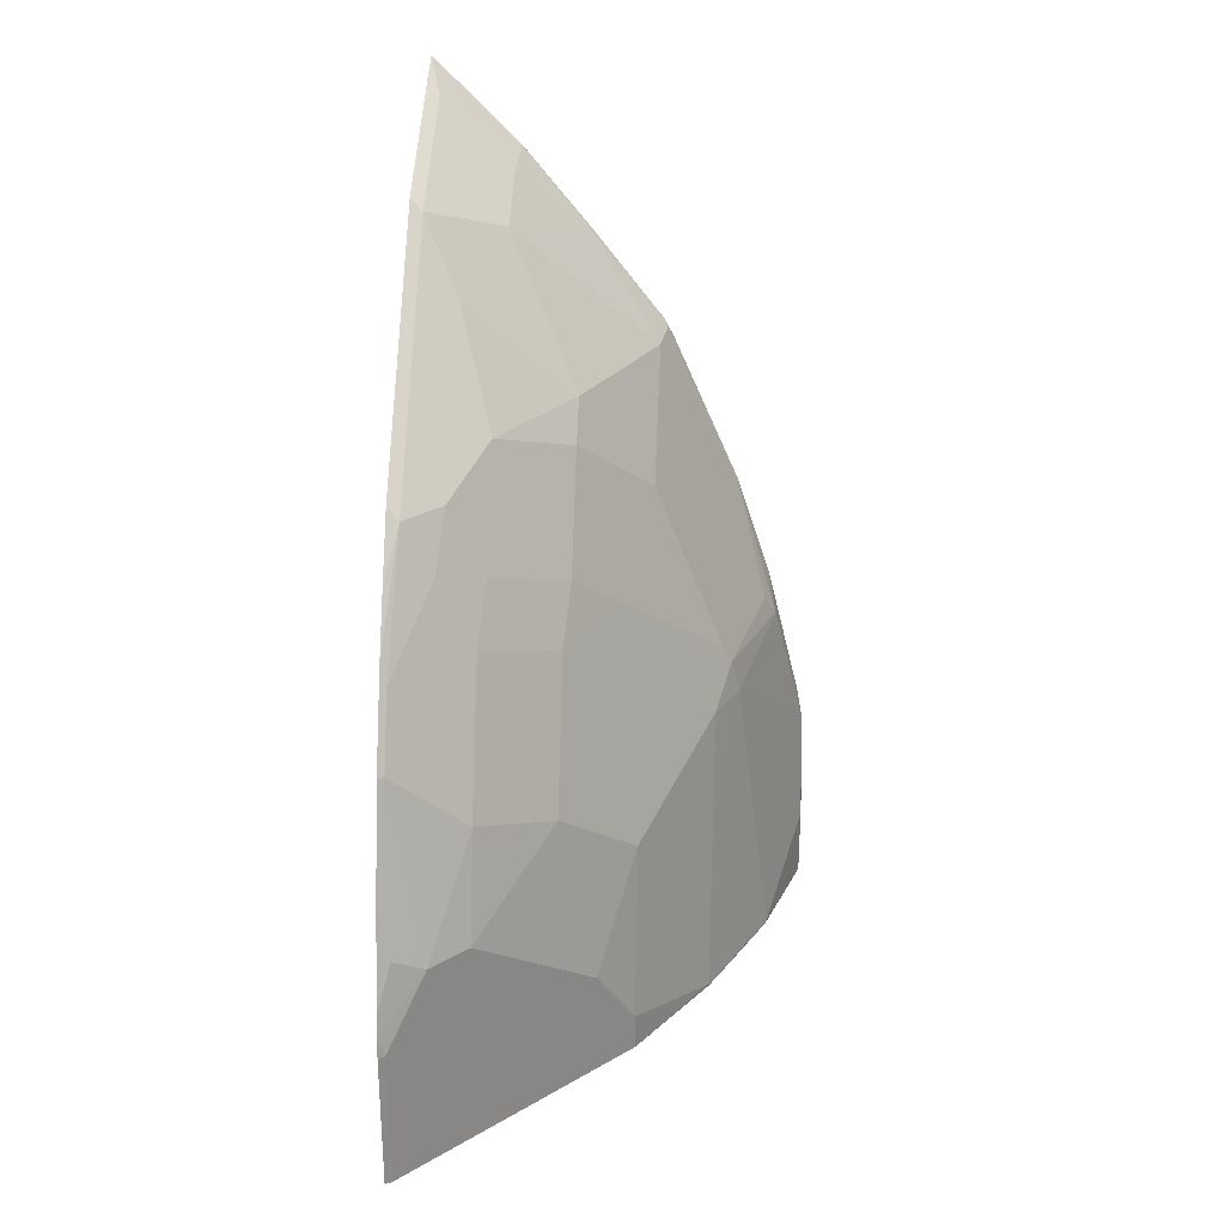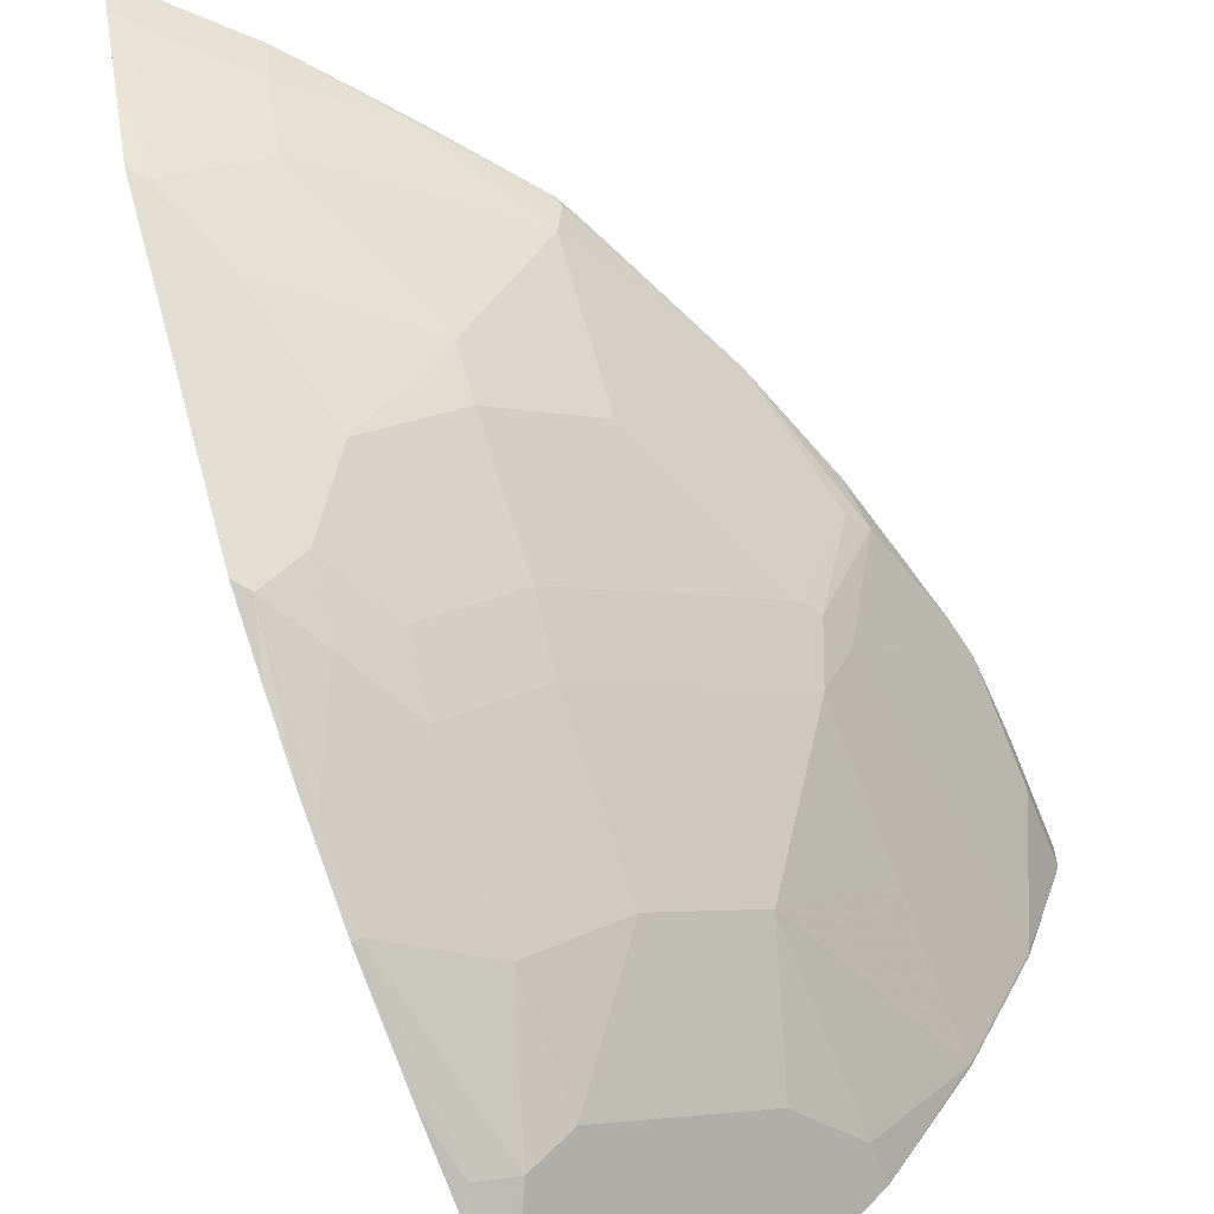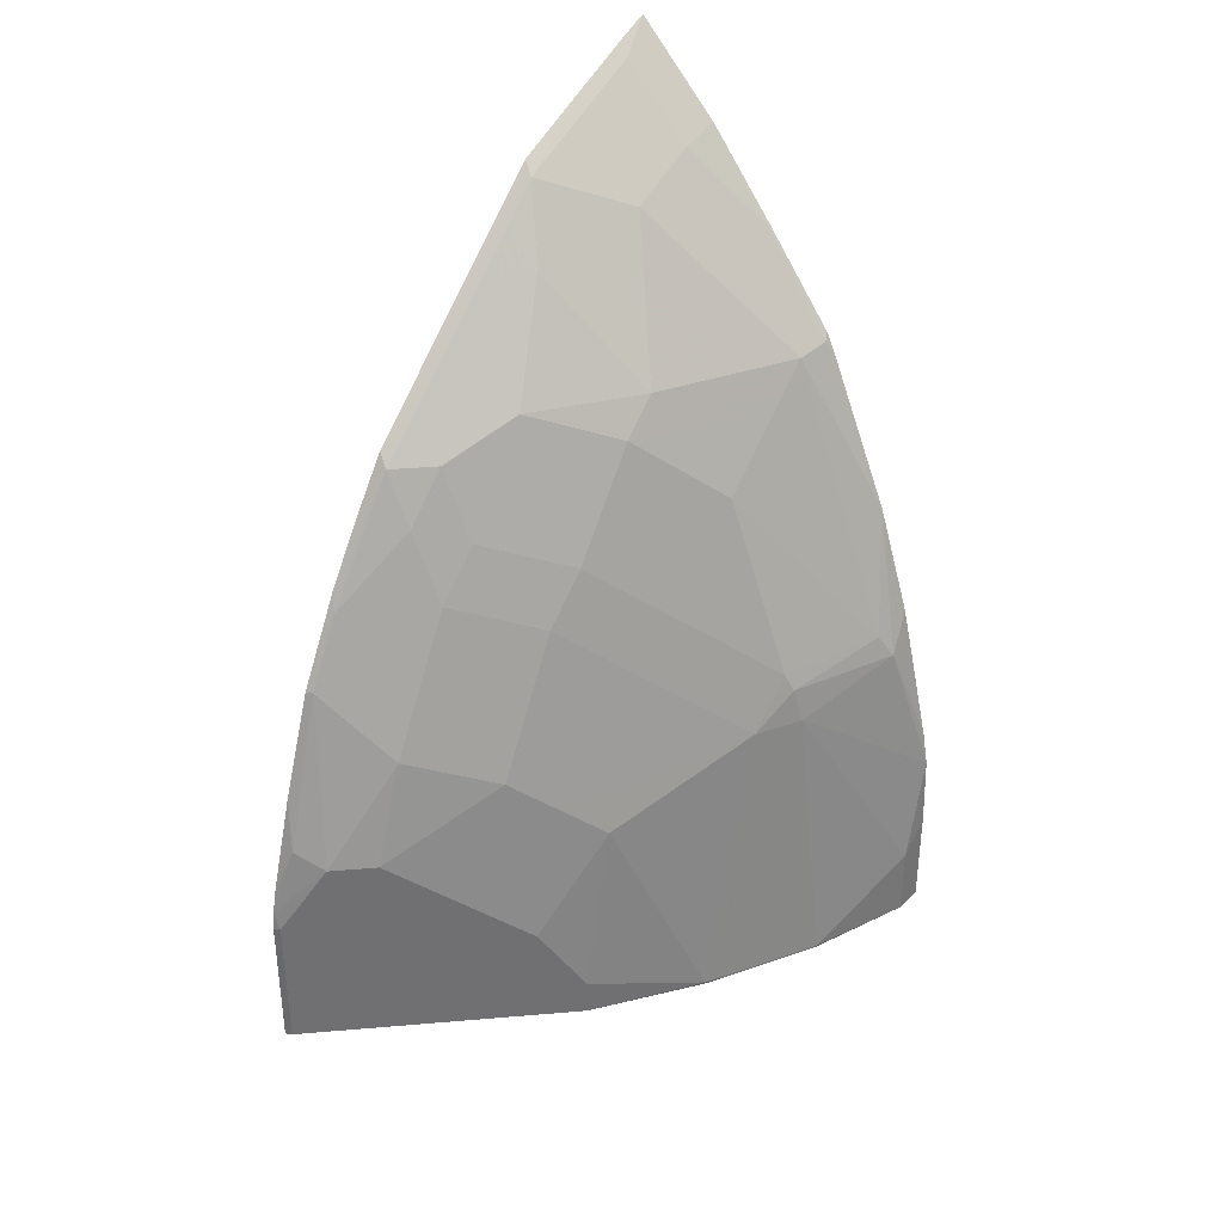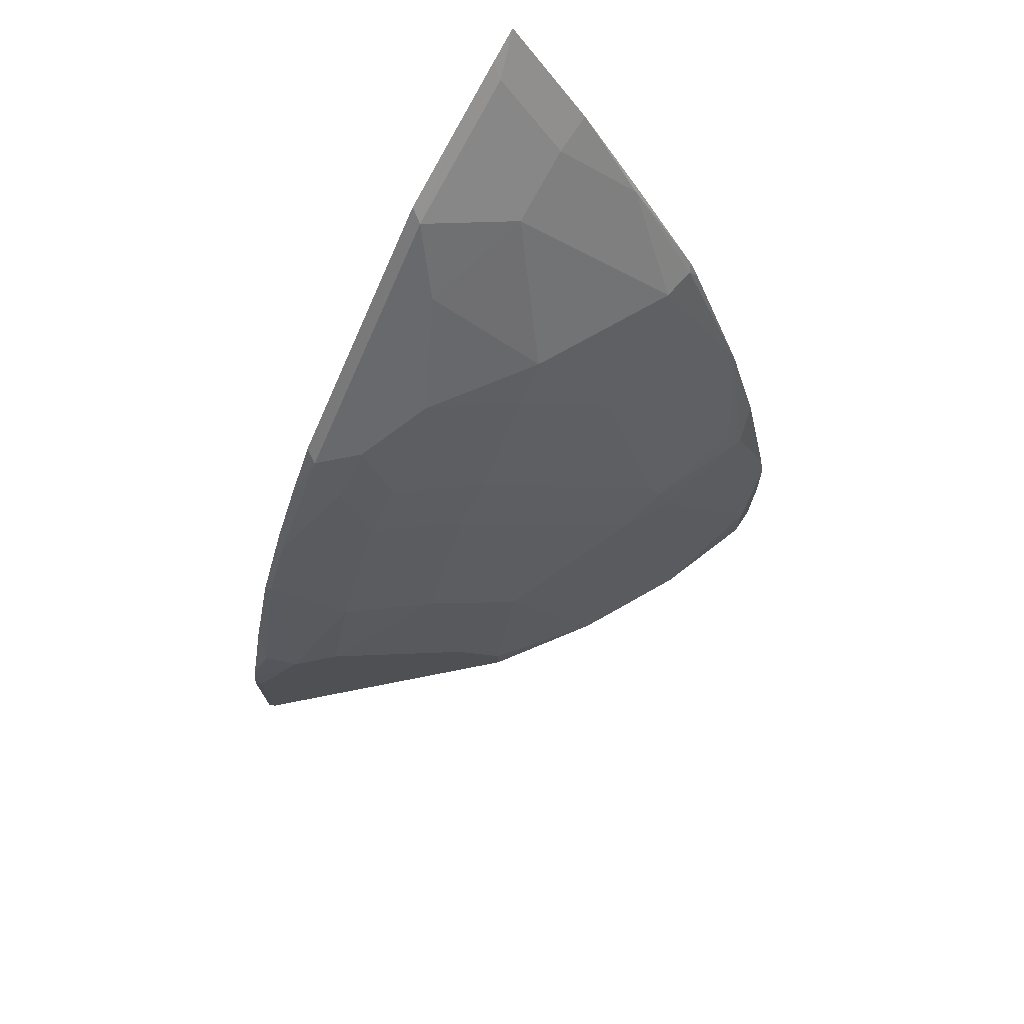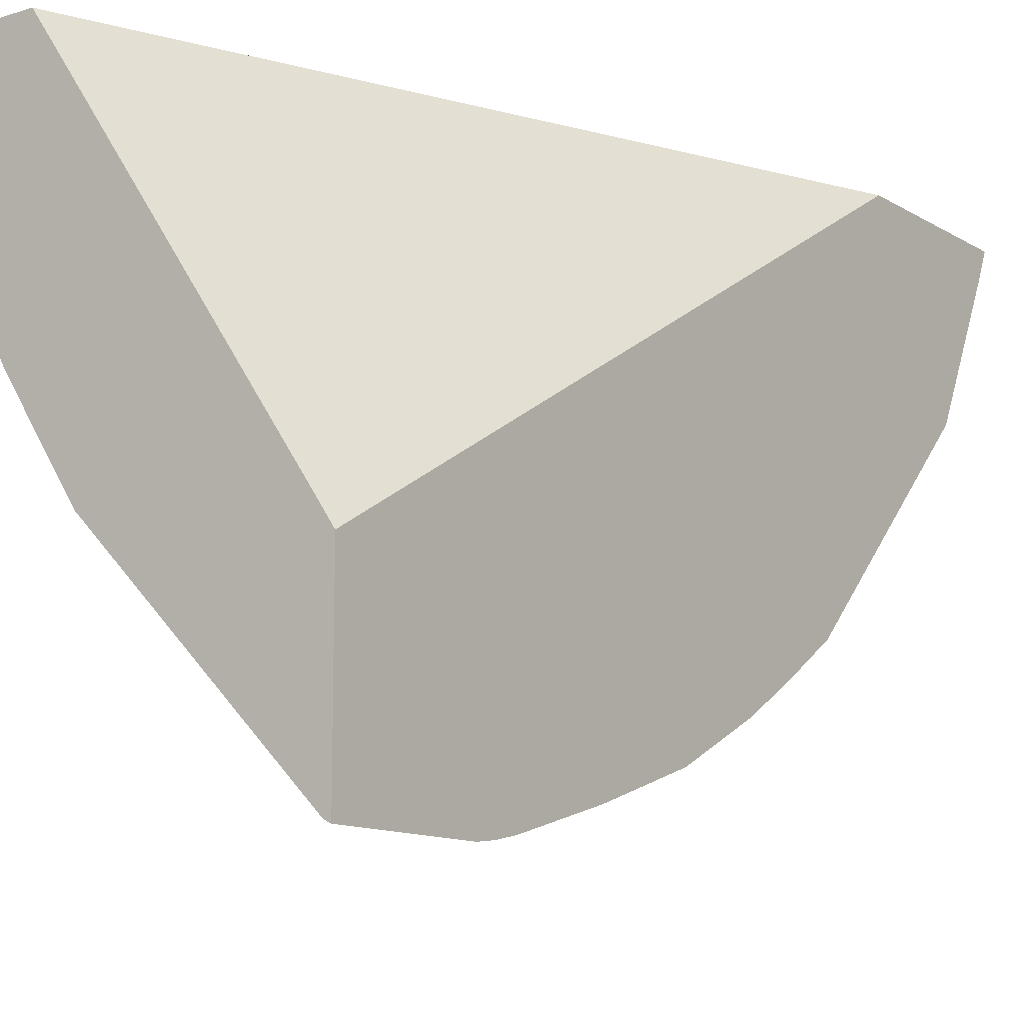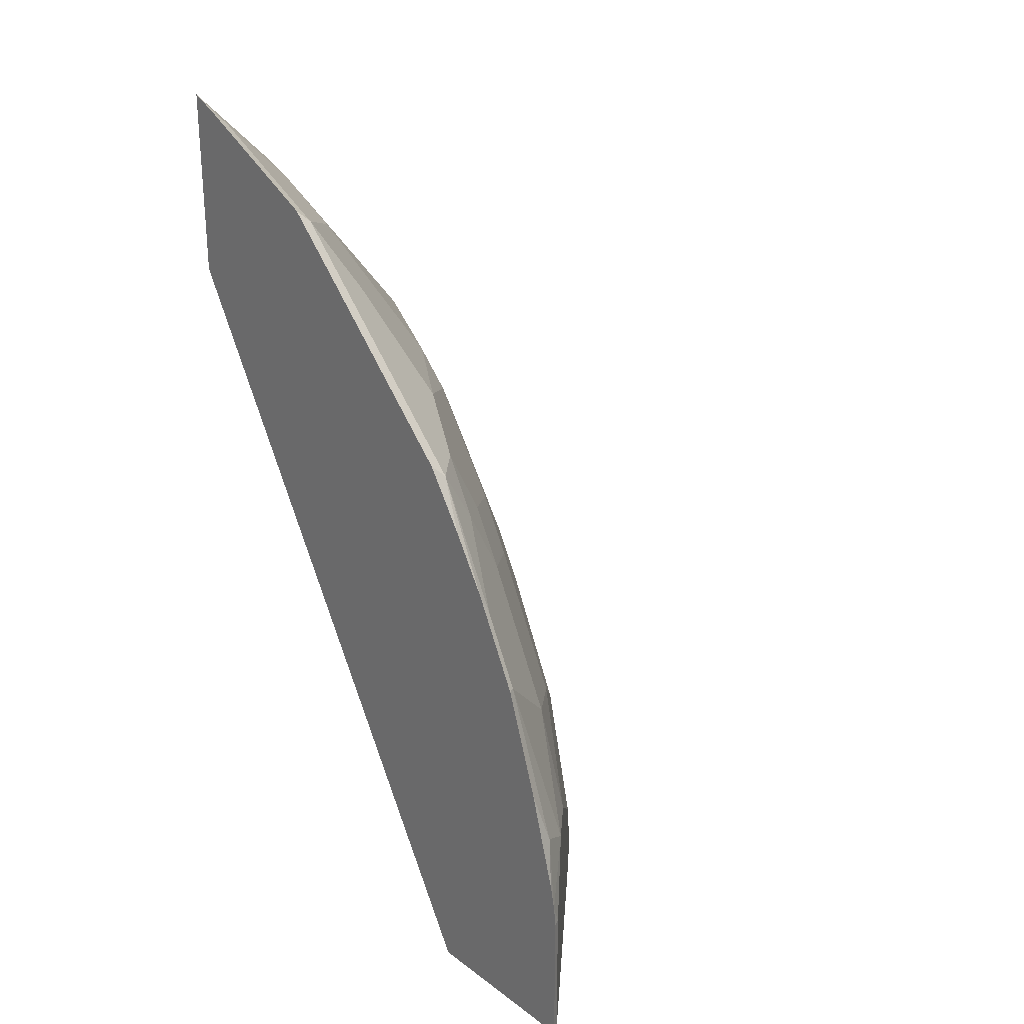
<metadata>
{"format":"obj","ext":"obj","renderer":"f3d","projection":"perspective","resolution":1024,"background":"white","views":[{"elev":27.3,"azim":3.5,"up":"+Z"},{"elev":-64.6,"azim":22.1,"up":"+Y"},{"elev":35.4,"azim":38.6,"up":"+Z"},{"elev":73.5,"azim":33.8,"up":"+Z"},{"elev":-11.9,"azim":-144.2,"up":"+Y"},{"elev":26.4,"azim":-41.1,"up":"+Z"}]}
</metadata>
<code>
v 0.4515 -0.2813 -0.00115
v 0.4515 -0.1838 -0.00115
v 0.4551 -0.2795 -0.00115
v 0.4515 -0.2813 0.07803
v 0.4616 -0.169 -0.00115
v 0.4515 0.03622 0.3858
v 0.4941 -0.2405 -0.00115
v 0.4551 -0.2795 0.07803
v 0.4515 -0.28 0.08862
v 0.6032 0.03622 -0.00115
v 0.4515 0.03622 0.4929
v 0.5721 -0.1625 -0.00115
v 0.4941 -0.2405 0.117
v 0.4746 -0.26 0.117
v 0.4583 -0.2682 0.1268
v 0.4515 -0.2772 0.102
v 0.6631 0.03622 -0.00115
v 0.4515 0.018 0.4846
v 0.4583 0.01462 0.4778
v 0.4973 0.01462 0.4388
v 0.482 0.03622 0.4625
v 0.6111 -0.1036 -0.00115
v 0.6111 -0.104 1.045e-05
v 0.5721 -0.1625 0.0195
v 0.5331 -0.2015 0.07803
v 0.5526 -0.1625 0.1366
v 0.5331 -0.182 0.1561
v 0.4941 -0.221 0.1755
v 0.4551 -0.2405 0.2145
v 0.4515 -0.2618 0.1561
v 0.4515 -0.2423 0.2145
v 0.6631 0.01949 -0.00115
v 0.6631 0.03622 0.05573
v 0.4515 -0.021 0.4651
v 0.4583 -0.0634 0.4388
v 0.5006 0.03249 0.442
v 0.4987 0.03622 0.4457
v 0.4973 -0.02439 0.4193
v 0.5363 0.0341 0.3998
v 0.6178 -0.09062 -0.00115
v 0.6241 -0.07803 1.045e-05
v 0.6111 -0.08453 0.07803
v 0.5721 -0.143 0.117
v 0.5526 -0.182 0.05854
v 0.5915 -0.104 0.1366
v 0.6111 -0.06501 0.1561
v 0.5915 -0.08453 0.1755
v 0.5526 -0.1235 0.2145
v 0.5331 -0.143 0.2341
v 0.5331 -0.1625 0.195
v 0.4941 -0.2015 0.2145
v 0.4746 -0.2015 0.2535
v 0.4551 -0.221 0.2535
v 0.4515 -0.237 0.2252
v 0.6436 -0.03903 1.045e-05
v 0.643 -0.04021 -0.00115
v 0.6631 0.01949 0.03904
v 0.6625 0.03622 0.07556
v 0.4515 -0.06001 0.4455
v 0.4515 -0.07359 0.432
v 0.4583 -0.08291 0.4193
v 0.4778 -0.08291 0.3998
v 0.5363 0.03622 0.3998
v 0.5363 -0.0634 0.3413
v 0.5558 -0.02439 0.3413
v 0.5753 0.01462 0.3413
v 0.5786 0.03249 0.3445
v 0.5767 0.03622 0.3482
v 0.6241 -0.03903 0.1561
v 0.6192 -0.04145 0.1755
v 0.6143 -0.04391 0.1853
v 0.5558 -0.1024 0.2438
v 0.5363 -0.1219 0.2632
v 0.4973 -0.1609 0.2828
v 0.4941 -0.182 0.2535
v 0.4746 -0.182 0.2925
v 0.4583 -0.1804 0.3218
v 0.4515 -0.2175 0.2641
v 0.4515 -0.2281 0.2429
v 0.6617 0.03622 0.09752
v 0.4515 -0.09308 0.4125
v 0.4583 -0.1024 0.3998
v 0.4973 -0.1219 0.3413
v 0.5363 -0.08291 0.3218
v 0.5558 -0.04391 0.3218
v 0.5753 -0.004903 0.3218
v 0.6371 0.013 0.1886
v 0.5802 0.01704 0.3315
v 0.5823 0.03622 0.3371
v 0.6185 0.03622 0.2549
v 0.6436 0.01949 0.1755
v 0.5753 -0.04391 0.2828
v 0.5558 -0.0634 0.3023
v 0.4778 -0.1609 0.3218
v 0.4515 -0.1711 0.3345
v 0.4515 -0.177 0.3285
v 0.4515 -0.1986 0.2955
v 0.6581 0.03622 0.1164
v 0.6192 0.03622 0.2531
v 0.658 0.03622 0.1168
v 0.6436 0.03622 0.1755
v 0.6388 0.03622 0.1947
f 46 48 47
f 46 72 48
f 46 71 72
f 46 70 71
f 42 45 43
f 42 69 46
f 42 46 45
f 48 72 49
f 46 69 70
f 49 51 50
f 53 78 79
f 49 73 74
f 49 74 75
f 49 75 51
f 51 75 76
f 51 76 52
f 53 76 77
f 53 77 78
f 53 79 54
f 55 57 69
f 41 69 42
f 49 72 73
f 41 55 69
f 29 54 31
f 40 56 55
f 29 51 52
f 29 52 76
f 29 76 53
f 29 53 54
f 57 58 80
f 32 55 56
f 32 57 55
f 33 58 57
f 34 59 35
f 35 59 60
f 40 55 41
f 35 60 61
f 35 62 38
f 36 39 37
f 37 39 63
f 38 62 64
f 38 64 65
f 38 65 66
f 38 66 39
f 39 66 67
f 39 67 68
f 39 68 63
f 35 61 62
f 57 80 69
f 70 87 71
f 60 82 61
f 74 94 76
f 74 76 75
f 76 94 77
f 77 94 83
f 77 82 81
f 77 81 95
f 77 95 96
f 77 96 97
f 77 97 78
f 80 98 91
f 84 93 85
f 85 93 92
f 85 92 86
f 28 51 29
f 87 99 90
f 87 90 88
f 87 91 99
f 91 98 100
f 91 100 101
f 91 101 102
f 91 102 99
f 74 83 94
f 74 84 83
f 73 84 74
f 72 84 73
f 61 82 62
f 62 82 77
f 62 77 83
f 62 83 64
f 64 83 84
f 64 84 85
f 64 85 65
f 65 85 86
f 65 86 66
f 66 86 87
f 60 81 82
f 66 87 88
f 67 89 68
f 67 88 90
f 67 90 89
f 69 80 91
f 69 91 70
f 70 91 87
f 71 87 92
f 71 92 93
f 71 93 72
f 72 93 84
f 66 88 67
f 86 92 87
f 27 51 28
f 26 50 27
f 1 59 34
f 1 34 18
f 1 18 11
f 1 11 6
f 1 6 2
f 2 6 5
f 3 7 13
f 3 13 8
f 4 8 9
f 5 6 10
f 6 11 21
f 6 21 37
f 6 37 63
f 6 63 68
f 6 68 89
f 6 89 90
f 6 90 99
f 6 99 102
f 6 102 101
f 6 101 100
f 6 100 98
f 1 60 59
f 6 98 80
f 1 81 60
f 1 96 95
f 1 2 5
f 1 5 10
f 1 10 17
f 1 17 32
f 1 32 56
f 1 56 40
f 27 50 51
f 1 22 12
f 1 12 7
f 1 7 3
f 1 3 8
f 1 8 4
f 1 4 9
f 1 9 16
f 1 16 30
f 1 30 31
f 1 31 54
f 1 54 79
f 1 79 78
f 1 78 97
f 1 97 96
f 1 95 81
f 6 80 58
f 1 40 22
f 6 33 17
f 19 35 38
f 19 38 20
f 20 36 37
f 20 37 21
f 20 38 39
f 20 39 36
f 22 40 23
f 23 40 41
f 23 41 42
f 23 42 43
f 23 43 24
f 24 44 25
f 24 43 44
f 25 44 26
f 26 44 43
f 26 43 45
f 26 45 46
f 26 47 48
f 26 48 49
f 26 49 50
f 6 58 33
f 18 35 19
f 18 34 35
f 26 46 47
f 17 33 57
f 17 57 32
f 7 12 24
f 6 17 10
f 7 25 13
f 8 13 14
f 8 14 9
f 9 14 15
f 9 15 16
f 11 18 19
f 11 19 20
f 11 20 21
f 7 24 25
f 12 23 24
f 12 22 23
f 15 30 16
f 14 29 15
f 14 28 29
f 15 29 31
f 13 27 28
f 13 26 27
f 13 25 26
f 13 28 14
f 15 31 30

</code>
